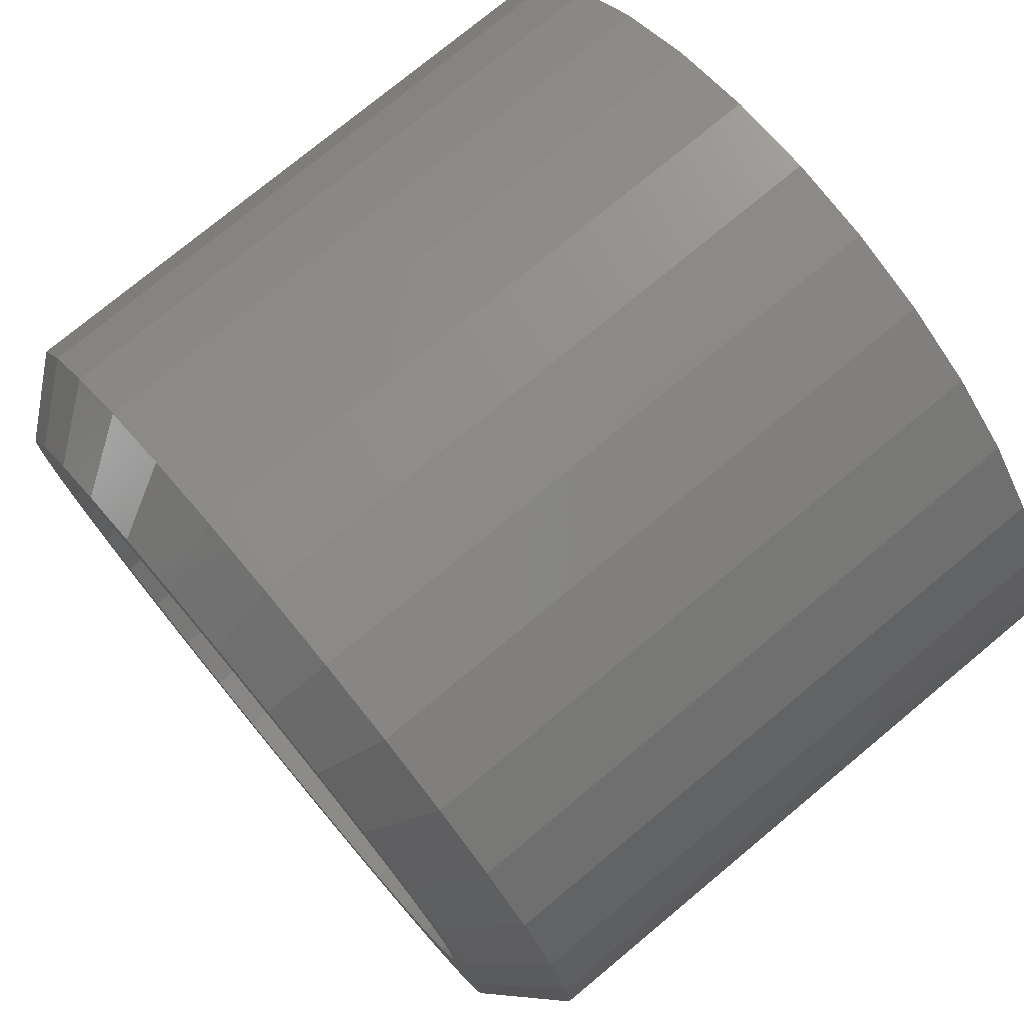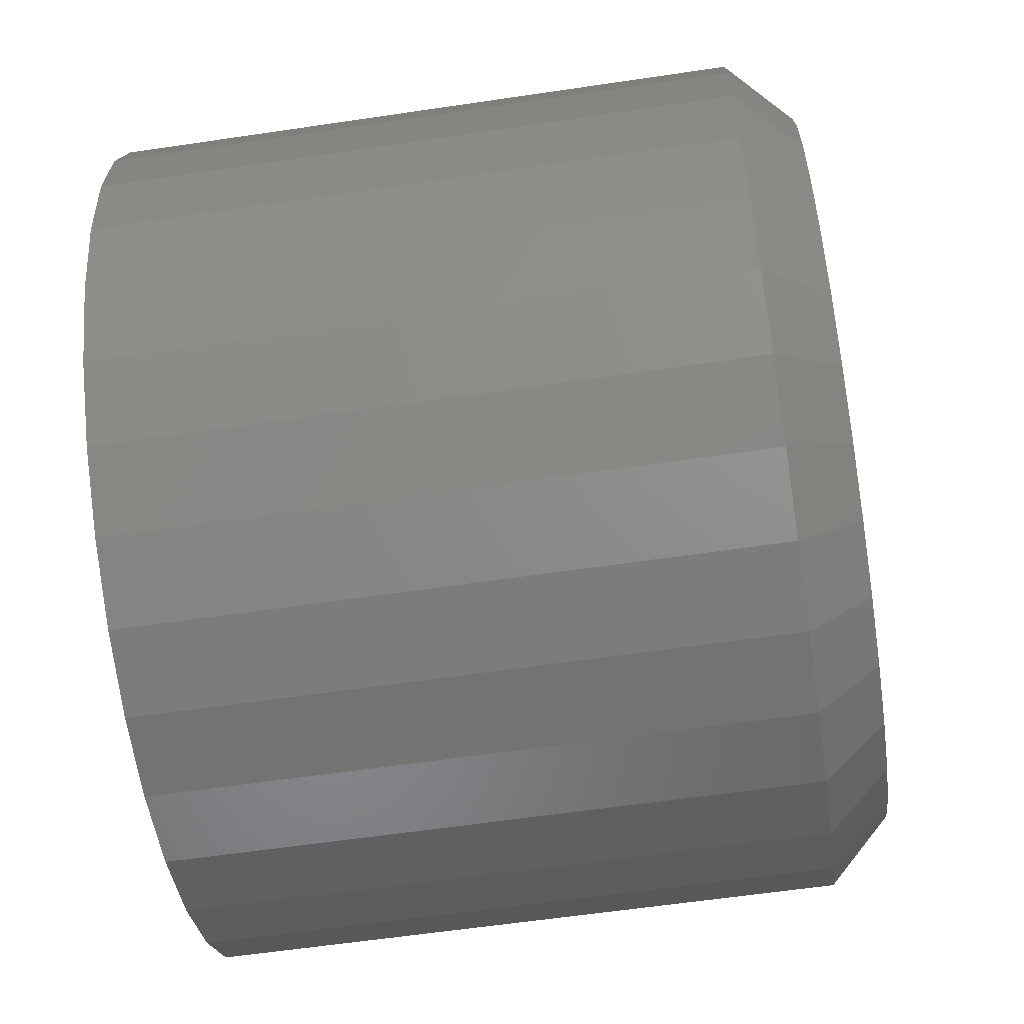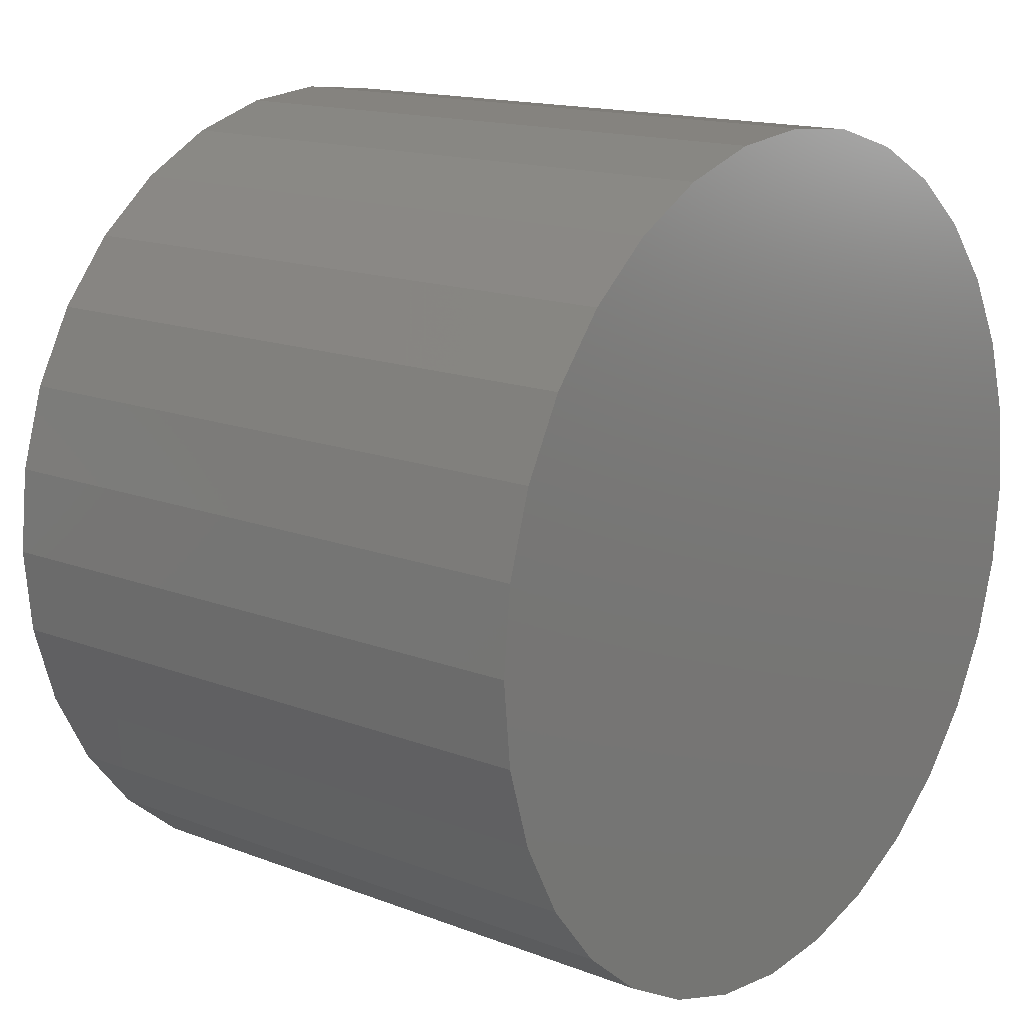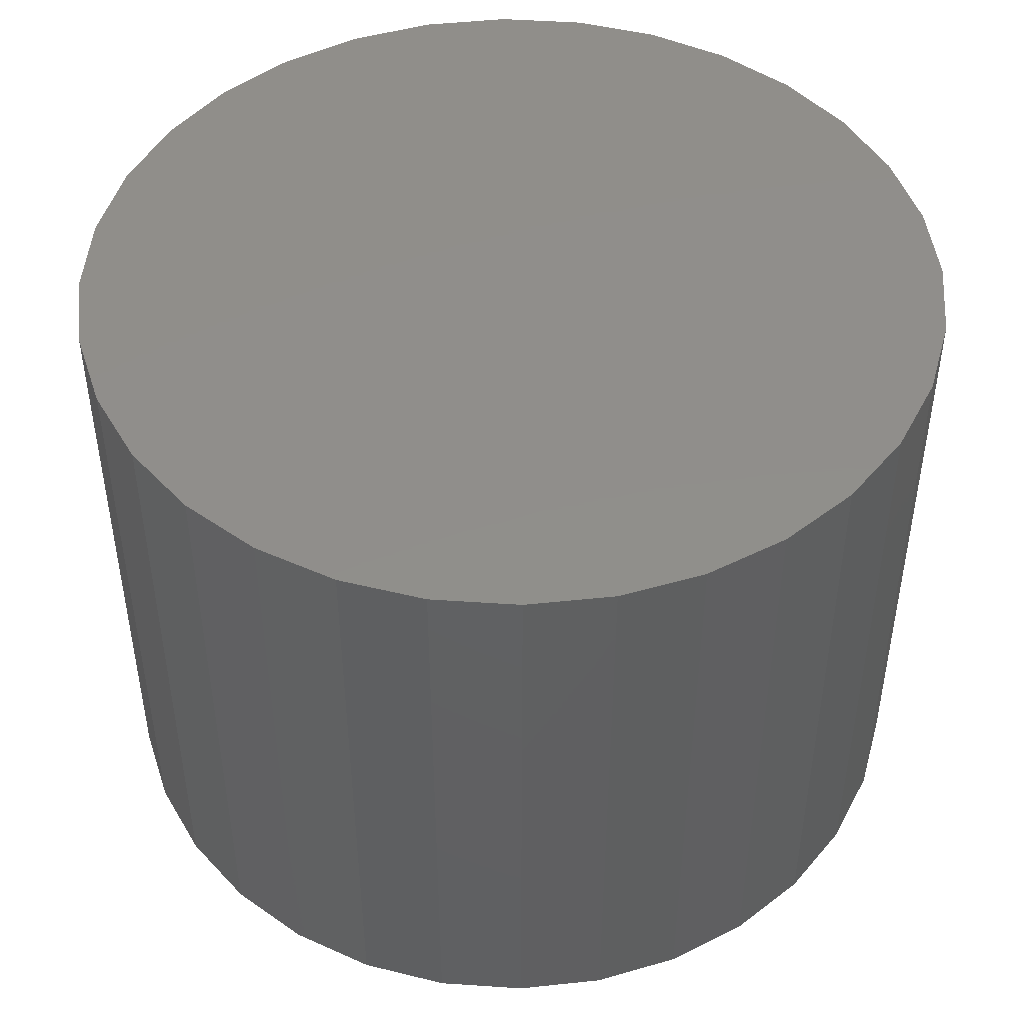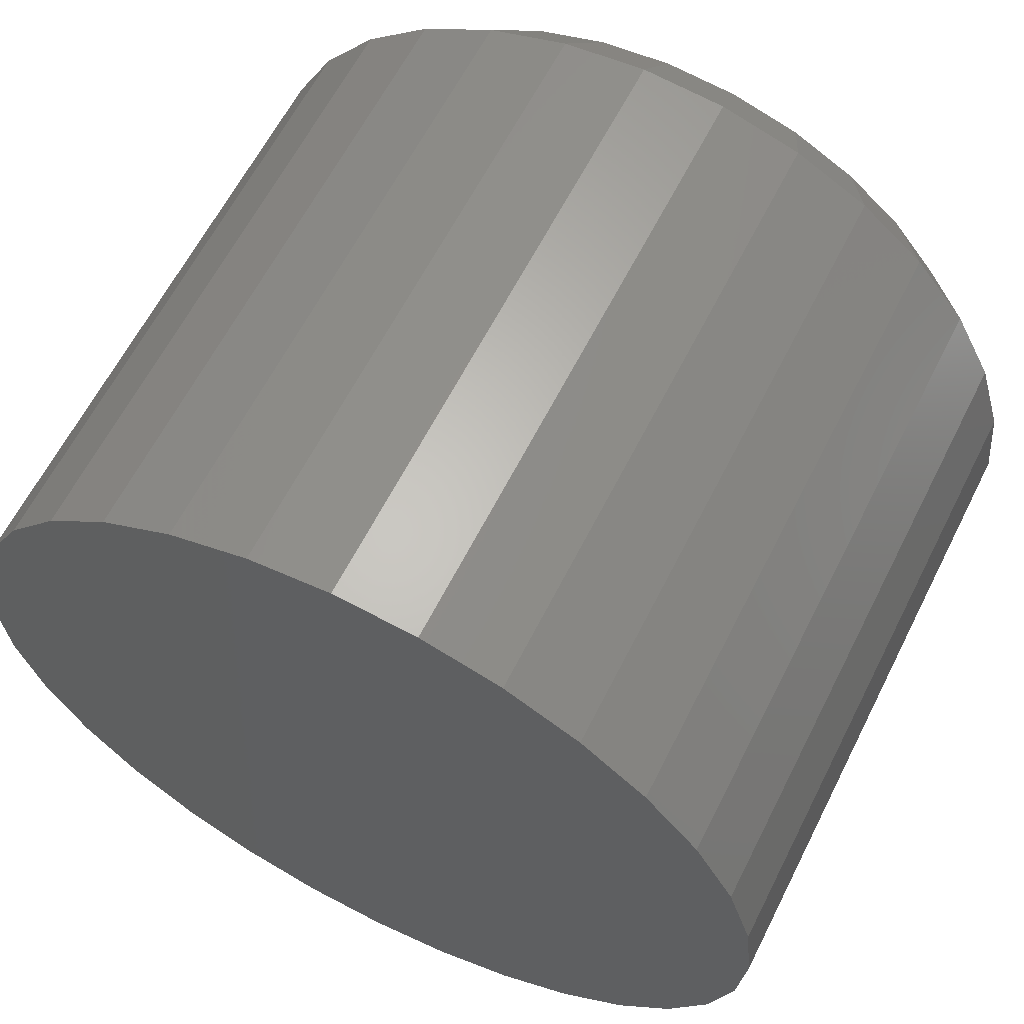
<metadata>
{"format":"stl","ext":"stl","renderer":"f3d","projection":"perspective","resolution":1024,"background":"white","views":[{"elev":75.9,"azim":-129.7,"up":"+Y"},{"elev":-59.4,"azim":98.7,"up":"+Y"},{"elev":15.1,"azim":-50.6,"up":"+Y"},{"elev":47.2,"azim":-35.0,"up":"+Z"},{"elev":62.0,"azim":26.7,"up":"+Y"}]}
</metadata>
<code>
# stl→obj: 224 verts, 440 faces
v 0.4083 0.3536 0.0625
v 0.417 0.3545 0.1094
v 0.417 0.3545 0.0625
v 0.4255 0.357 0.1094
v 0.4255 0.357 0.0625
v 0.4332 0.3612 0.1094
v 0.4332 0.3612 0.0625
v 0.44 0.3667 0.1094
v 0.44 0.3667 0.0625
v 0.4456 0.3735 0.1094
v 0.4456 0.3735 0.0625
v 0.4497 0.3813 0.1094
v 0.4497 0.3813 0.0625
v 0.4523 0.3897 0.1094
v 0.4523 0.3897 0.0625
v 0.4531 0.3984 0.1094
v 0.4531 0.3984 0.0625
v 0.4083 0.3536 0.1094
v 0.3996 0.3545 0.0625
v 0.3996 0.3545 0.1094
v 0.3912 0.357 0.0625
v 0.3912 0.357 0.1094
v 0.3834 0.3612 0.0625
v 0.3834 0.3612 0.1094
v 0.3766 0.3667 0.0625
v 0.3766 0.3667 0.1094
v 0.371 0.3735 0.0625
v 0.371 0.3735 0.1094
v 0.3669 0.3813 0.0625
v 0.3669 0.3813 0.1094
v 0.3643 0.3897 0.0625
v 0.3643 0.3897 0.1094
v 0.3635 0.3984 0.0625
v 0.3635 0.3984 0.1094
v 0.4083 0.4433 0.0625
v 0.3996 0.4424 0.0625
v 0.3912 0.4398 0.0625
v 0.417 0.4424 0.0625
v 0.4255 0.4398 0.0625
v 0.3834 0.4357 0.0625
v 0.4332 0.4357 0.0625
v 0.3766 0.4301 0.0625
v 0.44 0.4301 0.0625
v 0.371 0.4233 0.0625
v 0.4456 0.4233 0.0625
v 0.3669 0.4156 0.0625
v 0.4497 0.4156 0.0625
v 0.3643 0.4072 0.0625
v 0.4523 0.4072 0.0625
v 0.3996 0.4424 0.1094
v 0.3912 0.4398 0.1094
v 0.3834 0.4357 0.1094
v 0.3766 0.4301 0.1094
v 0.371 0.4233 0.1094
v 0.3669 0.4156 0.1094
v 0.3643 0.4072 0.1094
v 0.4083 0.4433 0.1094
v 0.417 0.4424 0.1094
v 0.4255 0.4398 0.1094
v 0.4332 0.4357 0.1094
v 0.44 0.4301 0.1094
v 0.4456 0.4233 0.1094
v 0.4497 0.4156 0.1094
v 0.4523 0.4072 0.1094
v 0.4071 0.3195 0
v 0.4262 0.3085 0
v 0.4083 0.3067 0
v 0.3904 0.3085 0
v 0.4083 0.4901 0
v 0.4262 0.4884 0
v 0.4071 0.4774 0
v 0.3904 0.4884 0
v 0.3732 0.4832 0
v 0.3917 0.4759 0
v 0.3574 0.4747 0
v 0.3769 0.4714 0
v 0.3435 0.4633 0
v 0.3632 0.4641 0
v 0.3512 0.4543 0
v 0.3321 0.4494 0
v 0.3414 0.4423 0
v 0.3236 0.4335 0
v 0.3341 0.4286 0
v 0.3184 0.4163 0
v 0.3296 0.4138 0
v 0.3184 0.3805 0
v 0.3296 0.383 0
v 0.3341 0.3682 0
v 0.3236 0.3633 0
v 0.3414 0.3546 0
v 0.3321 0.3475 0
v 0.3512 0.3426 0
v 0.3435 0.3336 0
v 0.3632 0.3328 0
v 0.3574 0.3222 0
v 0.3769 0.3255 0
v 0.3917 0.321 0
v 0.3732 0.3137 0
v 0.4434 0.4832 0
v 0.4225 0.4759 0
v 0.4592 0.4747 0
v 0.4373 0.4714 0
v 0.4509 0.4641 0
v 0.4731 0.4633 0
v 0.4629 0.4543 0
v 0.4845 0.4494 0
v 0.4727 0.4423 0
v 0.493 0.4335 0
v 0.48 0.4286 0
v 0.4982 0.4163 0
v 0.4845 0.4138 0
v 0.486 0.3984 0
v 0.48 0.3682 0
v 0.4845 0.383 0
v 0.4982 0.3805 0
v 0.493 0.3633 0
v 0.4727 0.3546 0
v 0.4845 0.3475 0
v 0.4629 0.3426 0
v 0.4731 0.3336 0
v 0.4509 0.3328 0
v 0.4373 0.3255 0
v 0.4592 0.3222 0
v 0.4225 0.321 0
v 0.4434 0.3137 0
v 0.5 0.3984 0
v 0.3166 0.3984 0
v 0.3281 0.3984 0
v 0.4225 0.321 0.0625
v 0.4373 0.3255 0.0625
v 0.4509 0.3328 0.0625
v 0.4629 0.3426 0.0625
v 0.4727 0.3546 0.0625
v 0.48 0.3682 0.0625
v 0.4845 0.383 0.0625
v 0.486 0.3984 0.0625
v 0.4071 0.3195 0.0625
v 0.3917 0.321 0.0625
v 0.3769 0.3255 0.0625
v 0.3632 0.3328 0.0625
v 0.3512 0.3426 0.0625
v 0.3414 0.3546 0.0625
v 0.3341 0.3682 0.0625
v 0.3296 0.383 0.0625
v 0.3281 0.3984 0.0625
v 0.3917 0.4759 0.0625
v 0.3769 0.4714 0.0625
v 0.3632 0.4641 0.0625
v 0.3512 0.4543 0.0625
v 0.3414 0.4423 0.0625
v 0.3341 0.4286 0.0625
v 0.3296 0.4138 0.0625
v 0.4071 0.4774 0.0625
v 0.4225 0.4759 0.0625
v 0.4373 0.4714 0.0625
v 0.4509 0.4641 0.0625
v 0.4629 0.4543 0.0625
v 0.4727 0.4423 0.0625
v 0.48 0.4286 0.0625
v 0.4845 0.4138 0.0625
v 0.5156 0.3984 0.01562
v 0.5156 0.3984 0.1719
v 0.5136 0.3775 0.01562
v 0.5136 0.3775 0.1719
v 0.5075 0.3574 0.01562
v 0.5075 0.3574 0.1719
v 0.4975 0.3388 0.01562
v 0.4975 0.3388 0.1719
v 0.4842 0.3226 0.01562
v 0.4842 0.3226 0.1719
v 0.4679 0.3092 0.01562
v 0.4679 0.3092 0.1719
v 0.4494 0.2993 0.01562
v 0.4494 0.2993 0.1719
v 0.4292 0.2932 0.01562
v 0.4292 0.2932 0.1719
v 0.4083 0.2911 0.01562
v 0.4083 0.2911 0.1719
v 0.3874 0.2932 0.01562
v 0.3874 0.2932 0.1719
v 0.3672 0.2993 0.01562
v 0.3672 0.2993 0.1719
v 0.3487 0.3092 0.01562
v 0.3487 0.3092 0.1719
v 0.3324 0.3226 0.01562
v 0.3324 0.3226 0.1719
v 0.3191 0.3388 0.01562
v 0.3191 0.3388 0.1719
v 0.3092 0.3574 0.01562
v 0.3092 0.3574 0.1719
v 0.303 0.3775 0.01562
v 0.303 0.3775 0.1719
v 0.301 0.3984 0.01562
v 0.301 0.3984 0.1719
v 0.303 0.4194 0.01562
v 0.303 0.4194 0.1719
v 0.3092 0.4395 0.01562
v 0.3092 0.4395 0.1719
v 0.3191 0.4581 0.01562
v 0.3191 0.4581 0.1719
v 0.3324 0.4743 0.01562
v 0.3324 0.4743 0.1719
v 0.3487 0.4877 0.01562
v 0.3487 0.4877 0.1719
v 0.3672 0.4976 0.01562
v 0.3672 0.4976 0.1719
v 0.3874 0.5037 0.01562
v 0.3874 0.5037 0.1719
v 0.4083 0.5058 0.01562
v 0.4083 0.5058 0.1719
v 0.4292 0.5037 0.01562
v 0.4292 0.5037 0.1719
v 0.4494 0.4976 0.01562
v 0.4494 0.4976 0.1719
v 0.4679 0.4877 0.01562
v 0.4679 0.4877 0.1719
v 0.4842 0.4743 0.01562
v 0.4842 0.4743 0.1719
v 0.4975 0.4581 0.01562
v 0.4975 0.4581 0.1719
v 0.5075 0.4395 0.01562
v 0.5075 0.4395 0.1719
v 0.5136 0.4194 0.01562
v 0.5136 0.4194 0.1719
f 1 2 3
f 3 2 4
f 3 4 5
f 5 4 6
f 5 6 7
f 7 6 8
f 7 8 9
f 9 8 10
f 9 10 11
f 11 10 12
f 11 12 13
f 13 12 14
f 13 14 15
f 15 14 16
f 15 16 17
f 2 1 18
f 18 1 19
f 18 19 20
f 20 19 21
f 20 21 22
f 22 21 23
f 22 23 24
f 24 23 25
f 24 25 26
f 26 25 27
f 26 27 28
f 28 27 29
f 28 29 30
f 30 29 31
f 30 31 32
f 32 31 33
f 32 33 34
f 35 36 37
f 38 35 37
f 38 37 39
f 39 37 40
f 39 40 41
f 41 40 42
f 41 42 43
f 43 42 44
f 43 44 45
f 45 44 46
f 45 46 47
f 47 46 48
f 47 48 49
f 15 29 13
f 13 29 27
f 13 27 11
f 11 27 25
f 11 25 9
f 9 25 23
f 9 23 7
f 7 23 21
f 7 21 5
f 5 21 19
f 5 19 1
f 5 1 3
f 49 48 17
f 17 48 33
f 17 33 15
f 15 33 31
f 15 31 29
f 35 50 36
f 36 50 51
f 36 51 37
f 37 51 52
f 37 52 40
f 40 52 53
f 40 53 42
f 42 53 54
f 42 54 44
f 44 54 55
f 44 55 46
f 46 55 56
f 46 56 48
f 48 56 34
f 48 34 33
f 50 35 57
f 57 35 38
f 57 38 58
f 58 38 39
f 58 39 59
f 59 39 41
f 59 41 60
f 60 41 43
f 60 43 61
f 61 43 45
f 61 45 62
f 62 45 47
f 62 47 63
f 63 47 49
f 63 49 64
f 64 49 17
f 64 17 16
f 56 30 34
f 30 32 34
f 14 63 16
f 63 64 16
f 12 63 14
f 62 63 12
f 10 62 12
f 61 62 10
f 8 61 10
f 60 61 8
f 6 60 8
f 59 60 6
f 4 59 6
f 58 59 4
f 2 58 4
f 22 51 20
f 52 51 22
f 24 52 22
f 53 52 24
f 26 53 24
f 54 53 26
f 28 54 26
f 55 54 28
f 30 55 28
f 56 55 30
f 51 50 20
f 20 50 57
f 20 57 18
f 18 57 58
f 18 58 2
f 65 66 67
f 68 65 67
f 69 70 71
f 71 72 69
f 73 72 71
f 73 71 74
f 74 75 73
f 75 74 76
f 76 77 75
f 78 77 76
f 77 78 79
f 79 80 77
f 80 79 81
f 81 82 80
f 83 82 81
f 84 82 83
f 85 84 83
f 86 87 88
f 88 89 86
f 89 88 90
f 90 91 89
f 92 91 90
f 93 91 92
f 94 93 92
f 95 93 94
f 95 94 96
f 97 95 96
f 98 95 97
f 98 97 65
f 68 98 65
f 70 99 71
f 100 71 99
f 101 100 99
f 102 100 101
f 103 102 101
f 104 103 101
f 105 103 104
f 106 105 104
f 107 105 106
f 108 107 106
f 108 109 107
f 109 108 110
f 110 111 109
f 111 110 112
f 113 114 115
f 116 113 115
f 117 113 116
f 118 117 116
f 118 119 117
f 119 118 120
f 121 119 120
f 122 121 120
f 123 122 120
f 123 124 122
f 124 123 125
f 65 124 125
f 125 66 65
f 126 115 114
f 126 114 112
f 126 112 110
f 127 84 85
f 127 85 128
f 127 128 87
f 127 87 86
f 65 129 124
f 124 129 130
f 124 130 122
f 122 130 131
f 122 131 121
f 121 131 132
f 121 132 119
f 119 132 133
f 119 133 117
f 117 133 134
f 117 134 113
f 113 134 135
f 113 135 114
f 114 135 136
f 114 136 112
f 129 65 137
f 137 65 97
f 137 97 138
f 138 97 96
f 138 96 139
f 139 96 94
f 139 94 140
f 140 94 92
f 140 92 141
f 141 92 90
f 141 90 142
f 142 90 88
f 142 88 143
f 143 88 87
f 143 87 144
f 144 87 128
f 144 128 145
f 71 146 74
f 74 146 147
f 74 147 76
f 76 147 148
f 76 148 78
f 78 148 149
f 78 149 79
f 79 149 150
f 79 150 81
f 81 150 151
f 81 151 83
f 83 151 152
f 83 152 85
f 85 152 145
f 85 145 128
f 146 71 153
f 153 71 100
f 153 100 154
f 154 100 102
f 154 102 155
f 155 102 103
f 155 103 156
f 156 103 105
f 156 105 157
f 157 105 107
f 157 107 158
f 158 107 109
f 158 109 159
f 159 109 111
f 159 111 160
f 160 111 112
f 160 112 136
f 153 154 146
f 147 146 154
f 155 147 154
f 148 147 155
f 156 148 155
f 149 148 156
f 157 149 156
f 131 140 132
f 139 140 131
f 130 139 131
f 138 139 130
f 129 138 130
f 137 138 129
f 140 141 132
f 132 141 142
f 132 142 133
f 133 142 143
f 133 143 134
f 134 143 144
f 134 144 135
f 135 144 145
f 135 145 136
f 136 145 152
f 136 152 160
f 160 152 151
f 160 151 159
f 159 151 150
f 159 150 158
f 158 150 149
f 158 149 157
f 161 162 163
f 163 162 164
f 163 164 165
f 165 164 166
f 165 166 167
f 167 166 168
f 167 168 169
f 169 168 170
f 169 170 171
f 171 170 172
f 171 172 173
f 173 172 174
f 173 174 175
f 175 174 176
f 175 176 177
f 177 176 178
f 177 178 179
f 179 178 180
f 179 180 181
f 181 180 182
f 181 182 183
f 183 182 184
f 183 184 185
f 185 184 186
f 185 186 187
f 187 186 188
f 187 188 189
f 189 188 190
f 189 190 191
f 191 190 192
f 191 192 193
f 193 192 194
f 193 194 195
f 195 194 196
f 195 196 197
f 197 196 198
f 197 198 199
f 199 198 200
f 199 200 201
f 201 200 202
f 201 202 203
f 203 202 204
f 203 204 205
f 205 204 206
f 205 206 207
f 207 206 208
f 207 208 209
f 209 208 210
f 209 210 211
f 211 210 212
f 211 212 213
f 213 212 214
f 213 214 215
f 215 214 216
f 215 216 217
f 217 216 218
f 217 218 219
f 219 218 220
f 219 220 221
f 221 220 222
f 221 222 223
f 223 222 224
f 223 224 161
f 161 224 162
f 177 68 67
f 67 175 177
f 95 183 93
f 93 183 185
f 93 185 91
f 91 185 187
f 91 187 89
f 89 187 189
f 89 189 86
f 86 189 191
f 86 191 127
f 127 191 193
f 171 123 169
f 169 123 120
f 169 120 167
f 167 120 118
f 167 118 165
f 165 118 116
f 165 116 163
f 163 116 115
f 163 115 161
f 161 115 126
f 183 95 181
f 181 95 98
f 181 98 179
f 179 98 68
f 179 68 177
f 123 171 125
f 125 171 173
f 125 173 66
f 66 173 175
f 66 175 67
f 209 70 69
f 69 207 209
f 101 215 104
f 104 215 217
f 104 217 106
f 106 217 219
f 106 219 108
f 108 219 221
f 108 221 110
f 110 221 223
f 110 223 126
f 126 223 161
f 203 75 201
f 201 75 77
f 201 77 199
f 199 77 80
f 199 80 197
f 197 80 82
f 197 82 195
f 195 82 84
f 195 84 193
f 193 84 127
f 215 101 213
f 213 101 99
f 213 99 211
f 211 99 70
f 211 70 209
f 75 203 73
f 73 203 205
f 73 205 72
f 72 205 207
f 72 207 69
f 208 212 210
f 212 208 206
f 212 206 214
f 214 206 204
f 214 204 216
f 172 182 174
f 174 182 180
f 174 180 176
f 176 180 178
f 216 204 218
f 218 204 202
f 218 202 220
f 220 202 200
f 220 200 222
f 222 200 198
f 222 198 224
f 224 198 196
f 224 196 162
f 162 196 194
f 162 194 164
f 164 194 192
f 164 192 166
f 166 192 190
f 166 190 168
f 168 190 188
f 168 188 170
f 170 188 186
f 170 186 172
f 172 186 184
f 172 184 182

</code>
